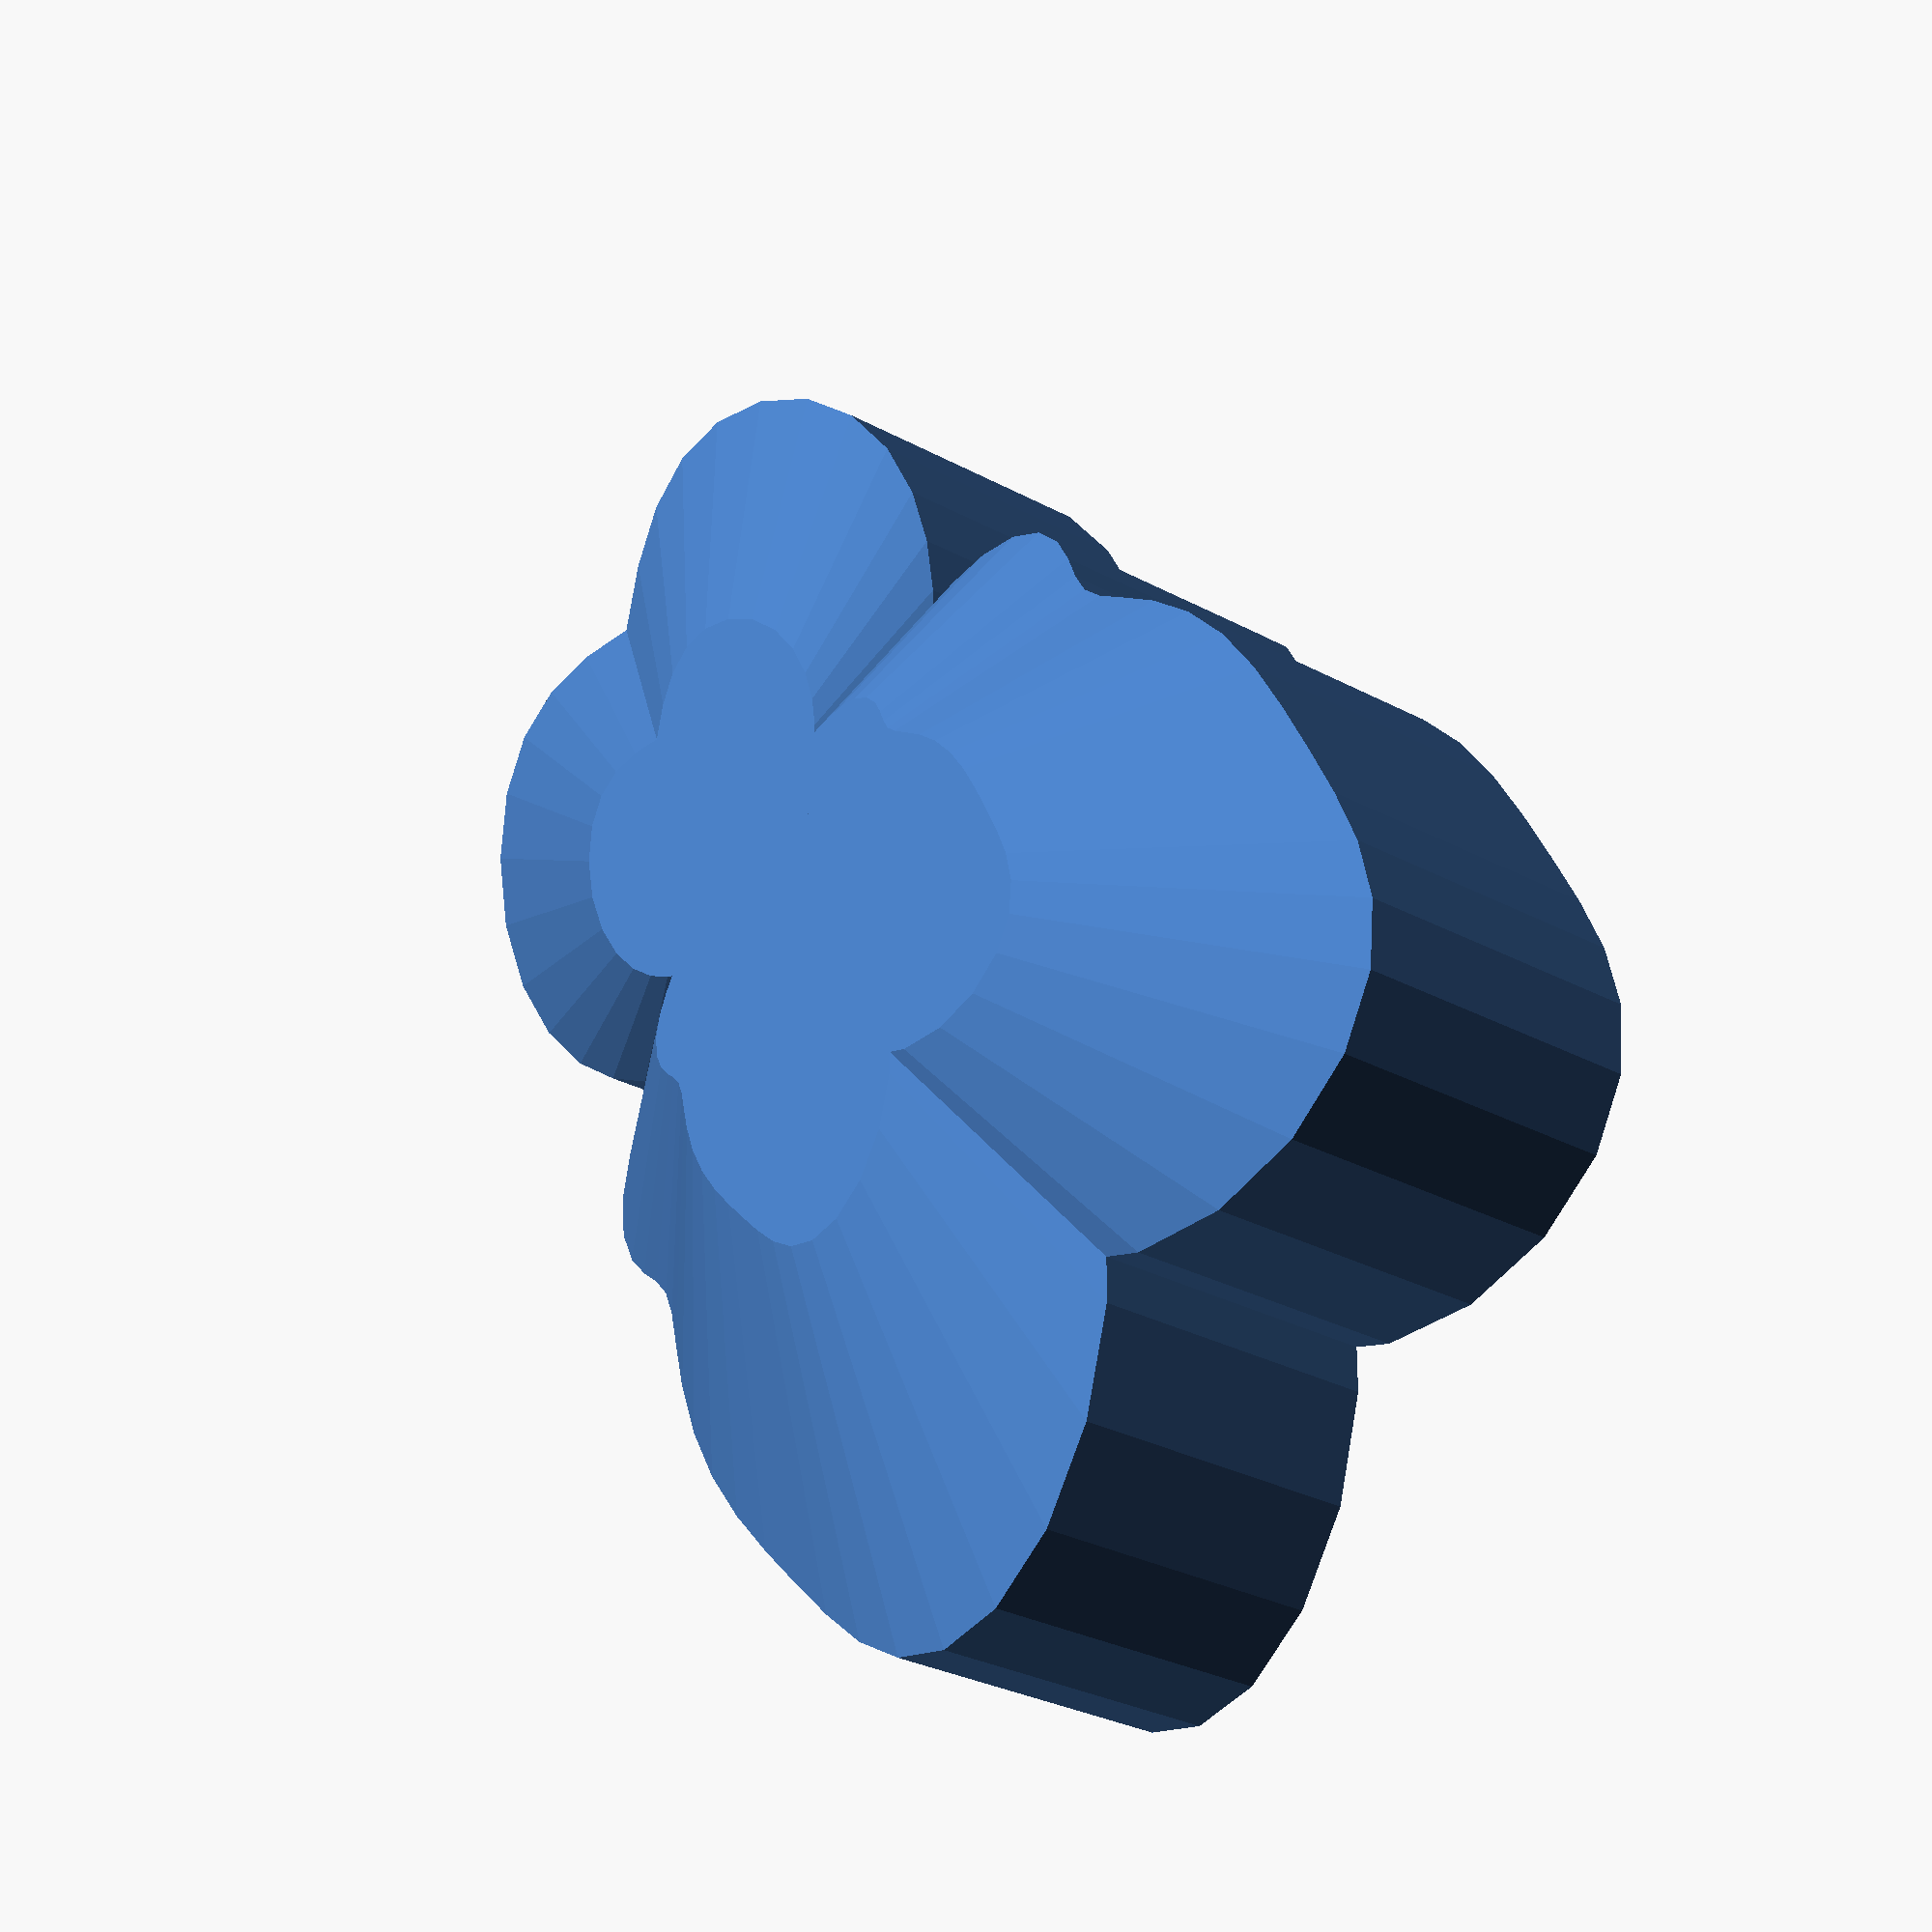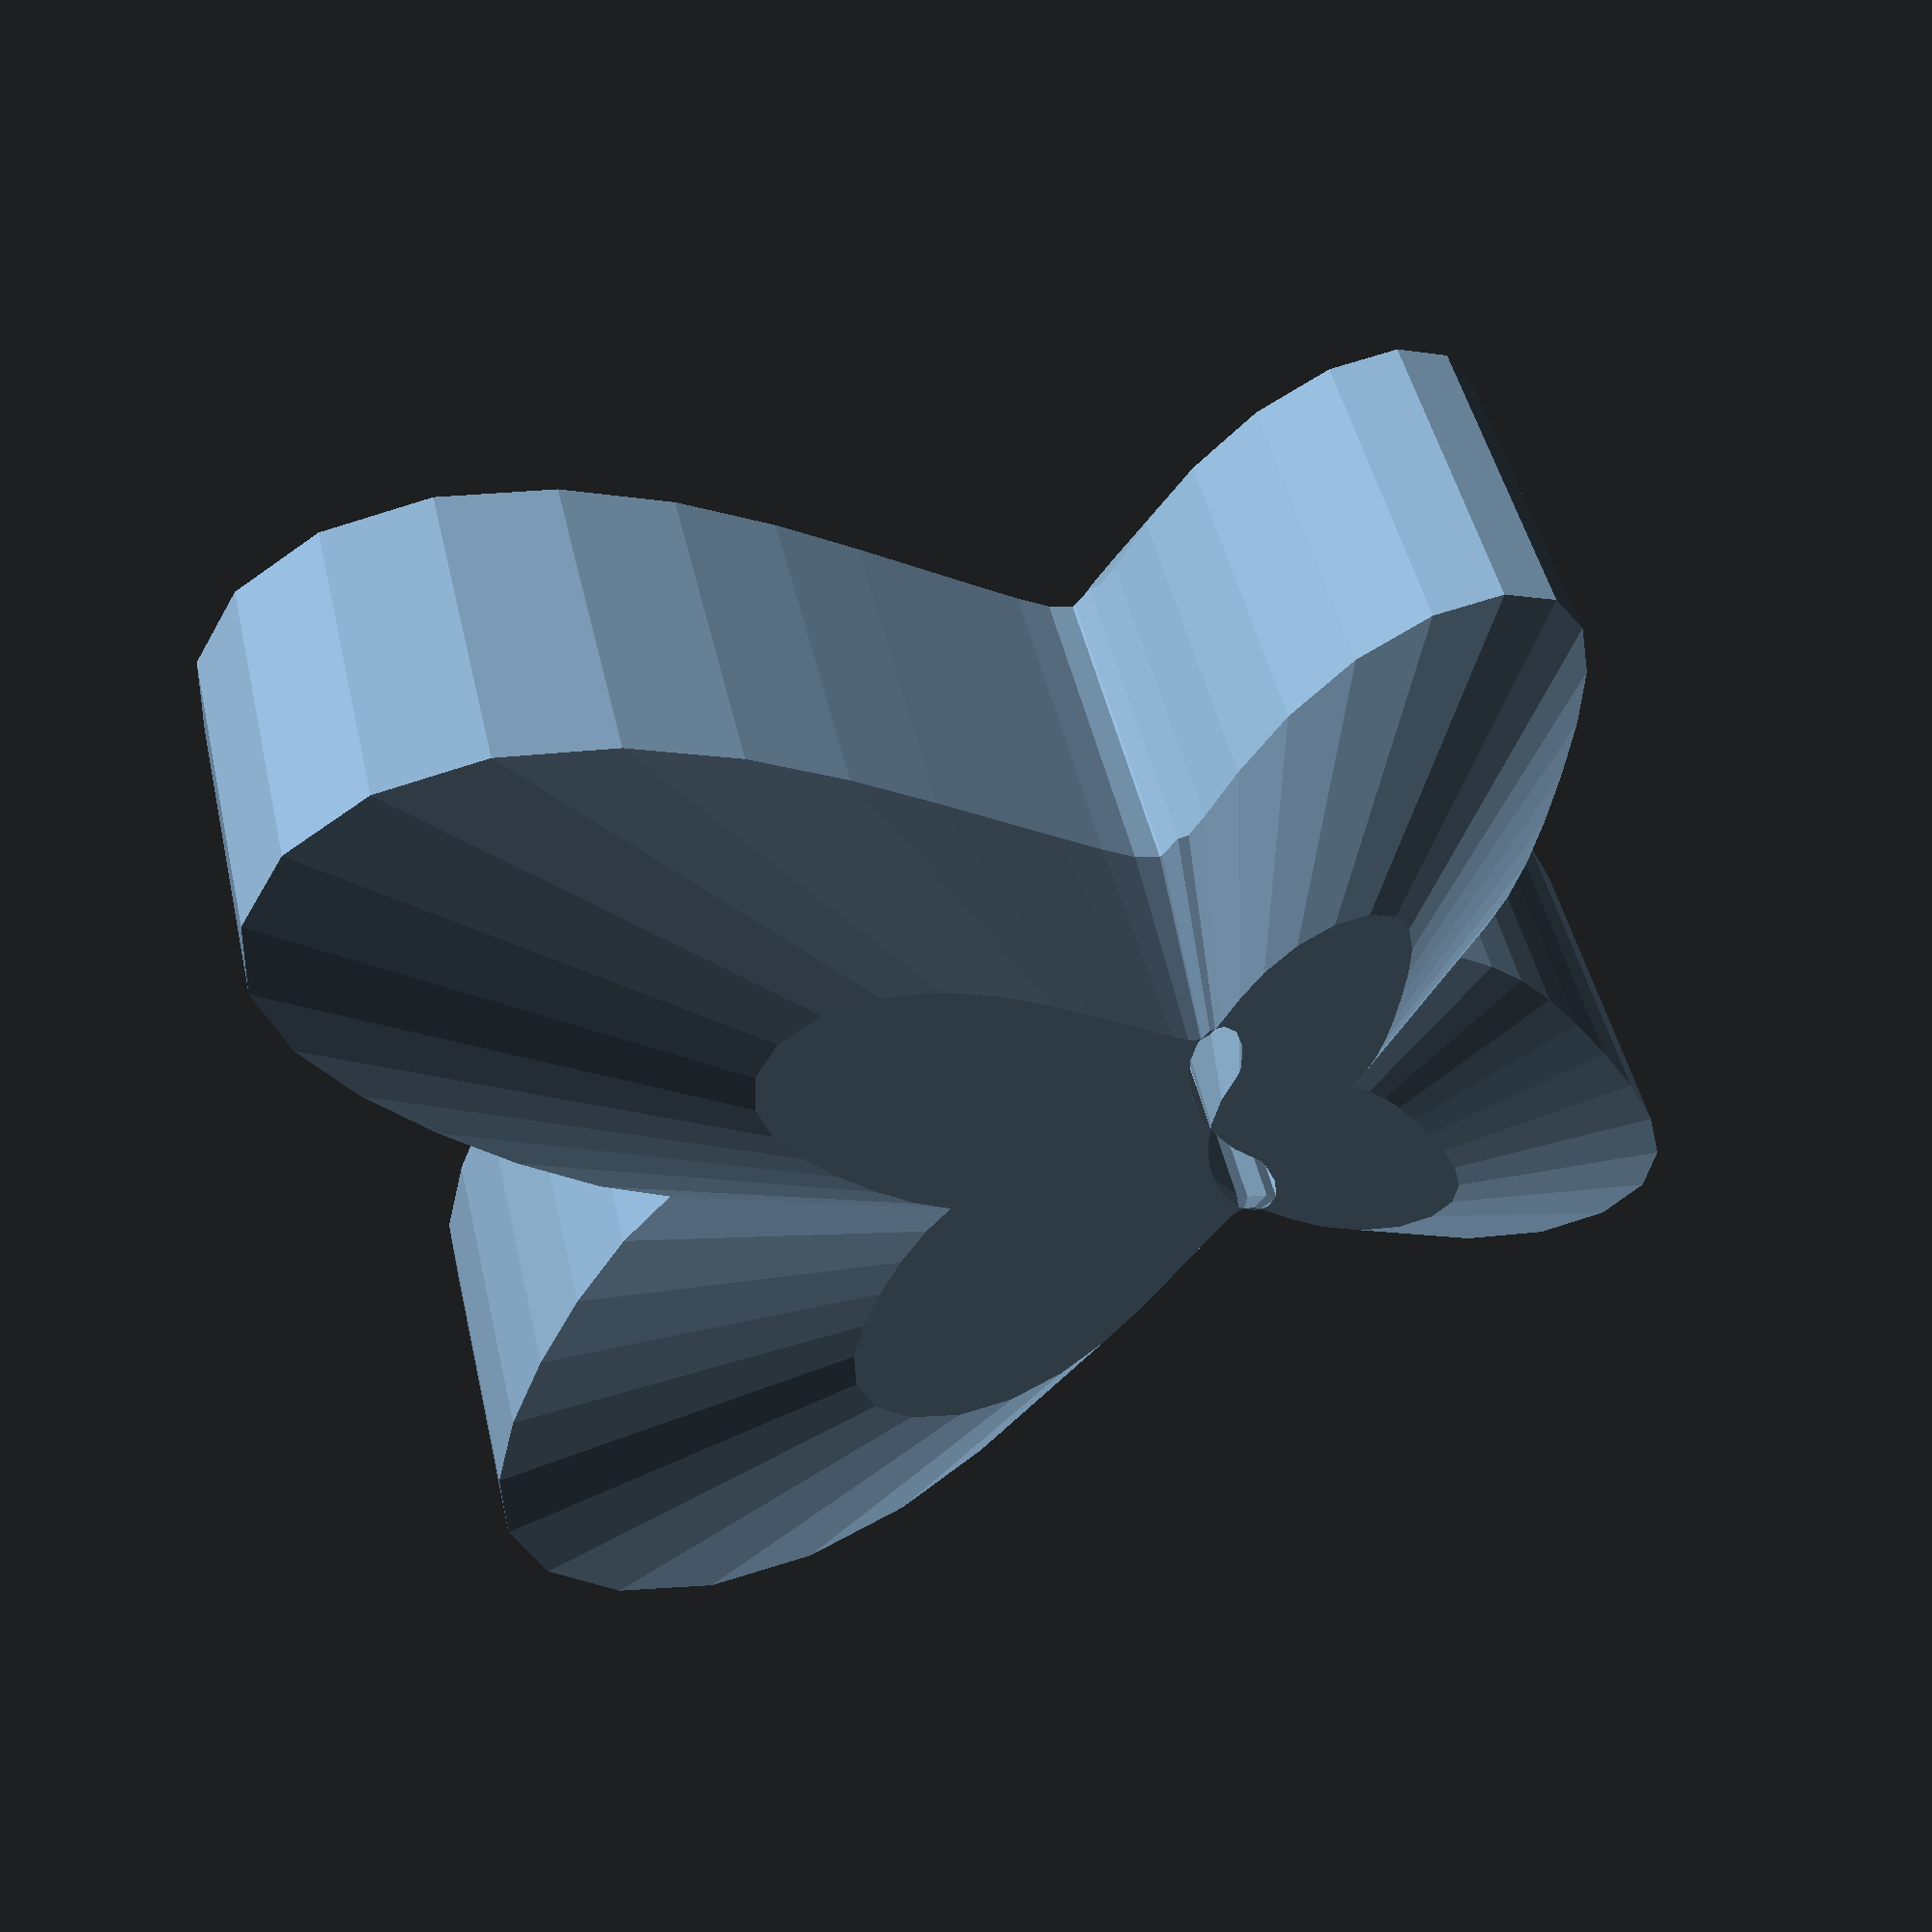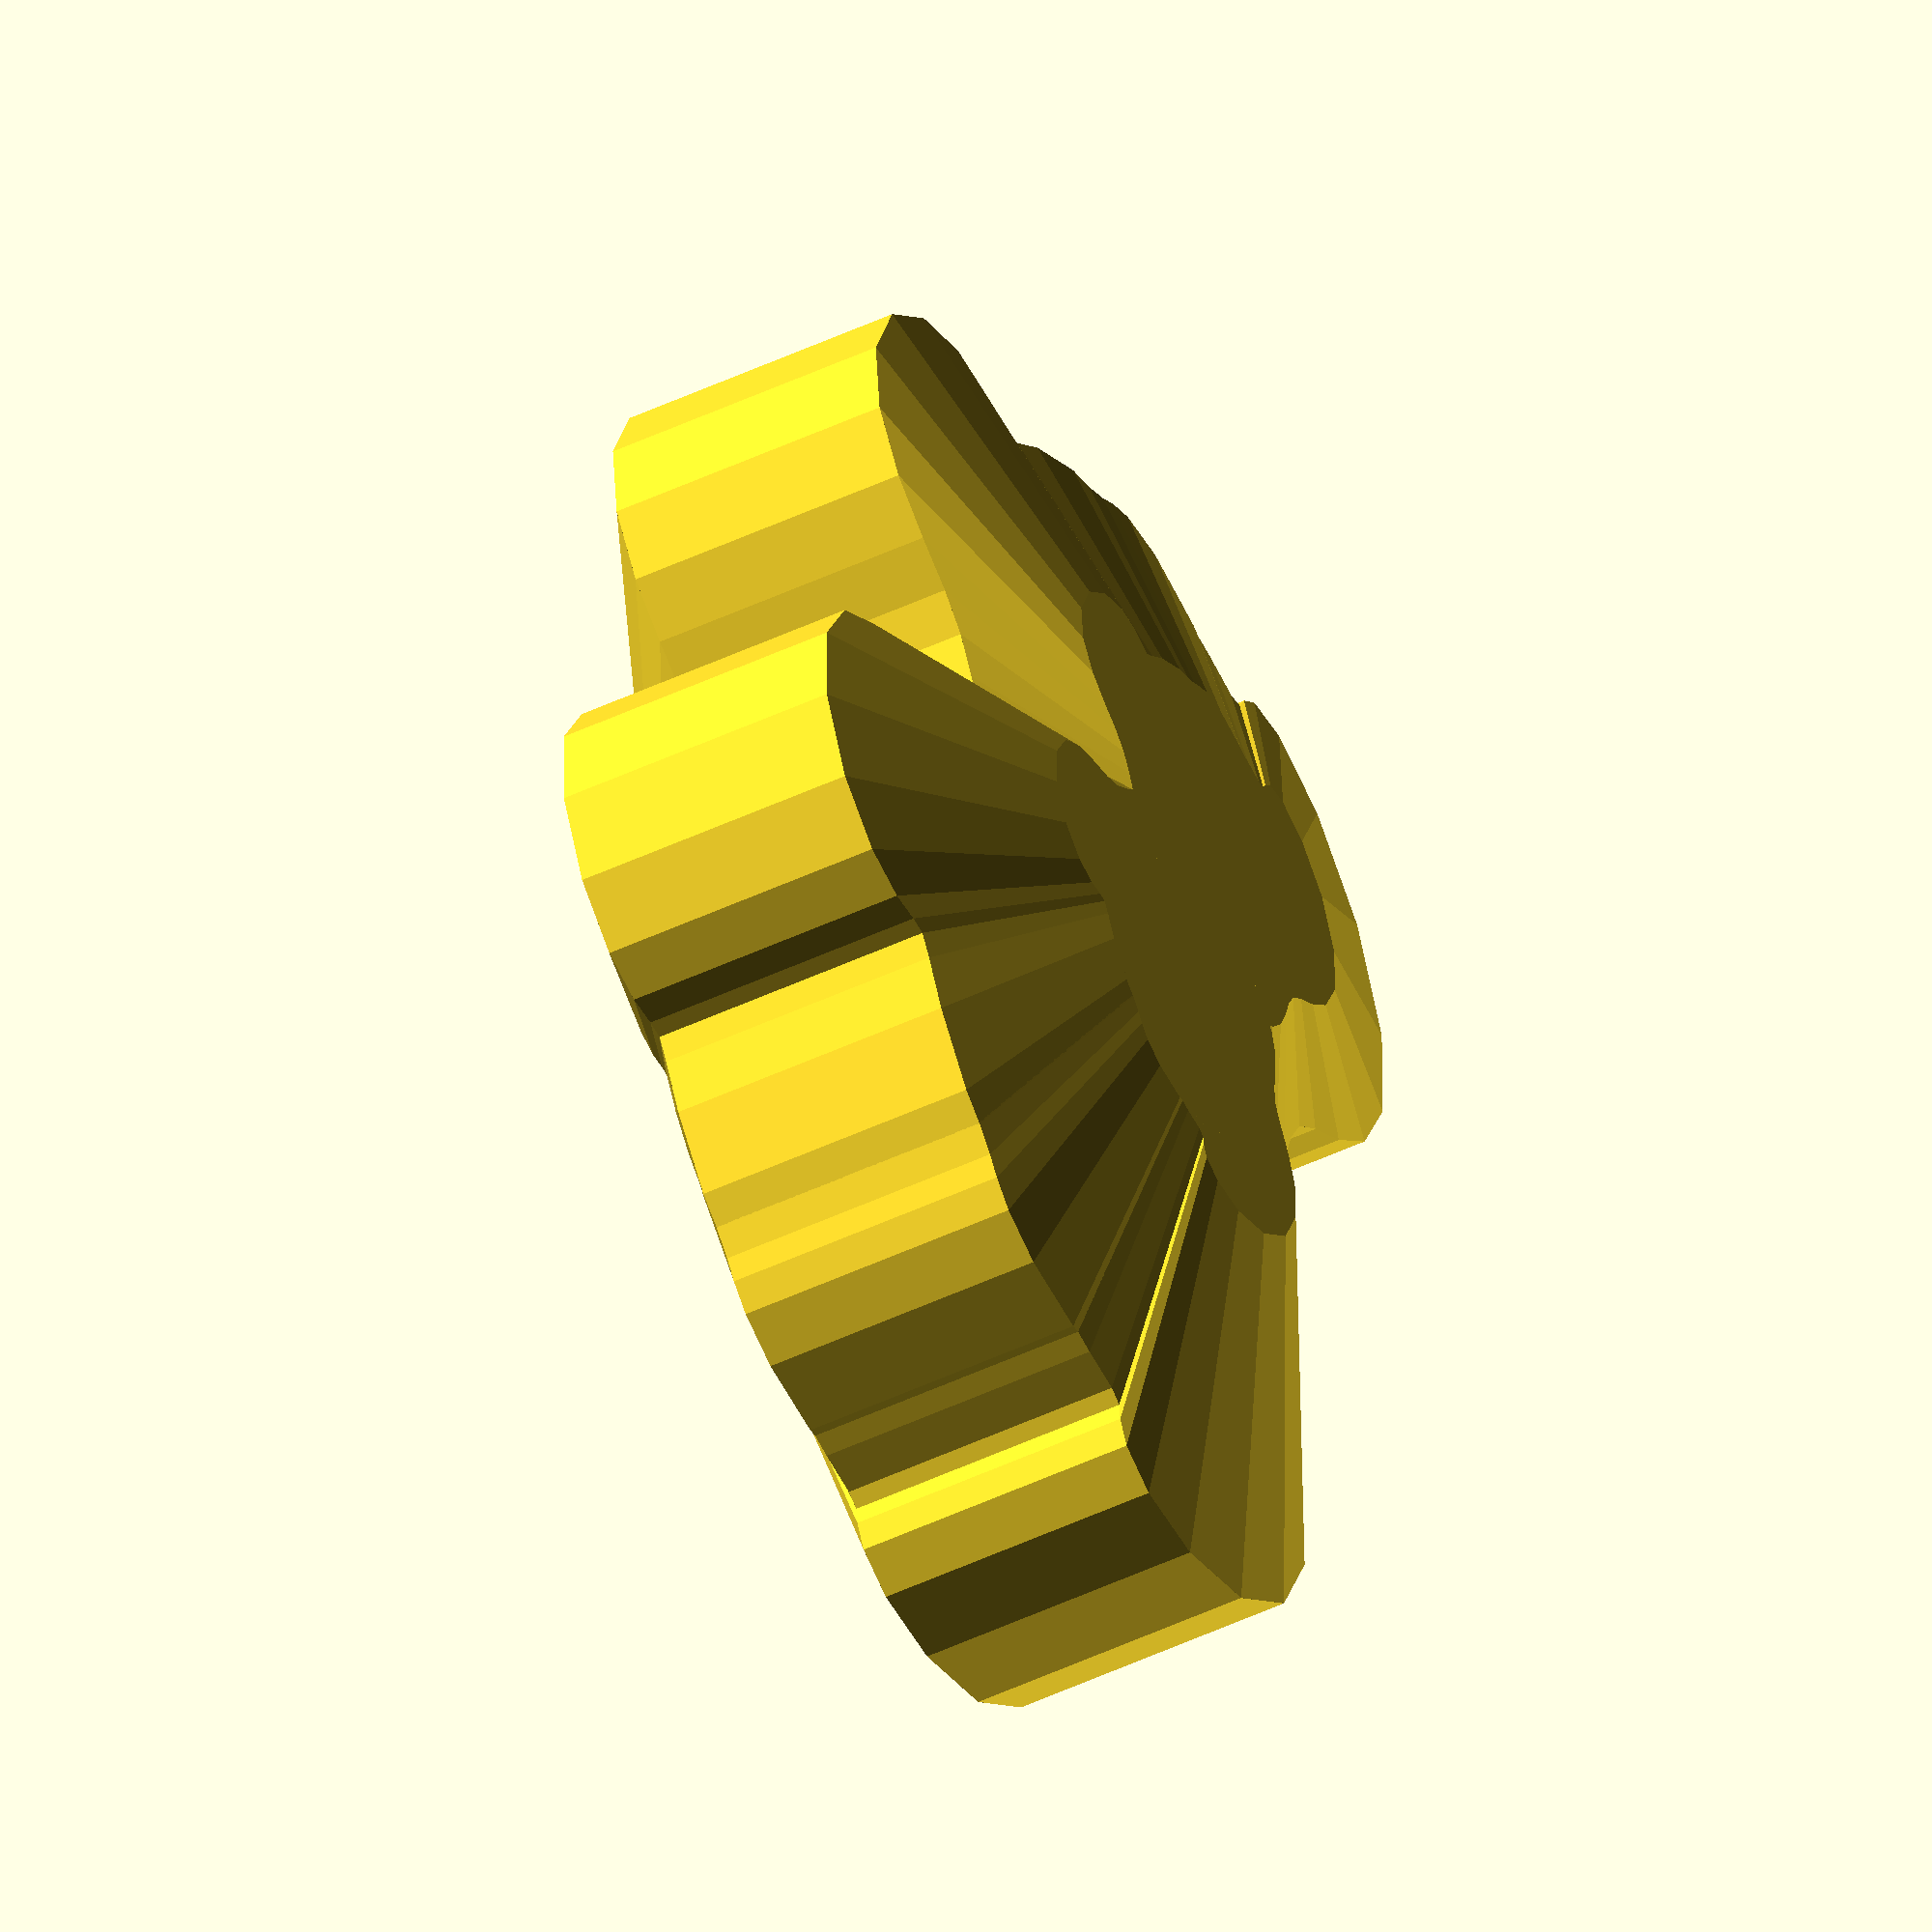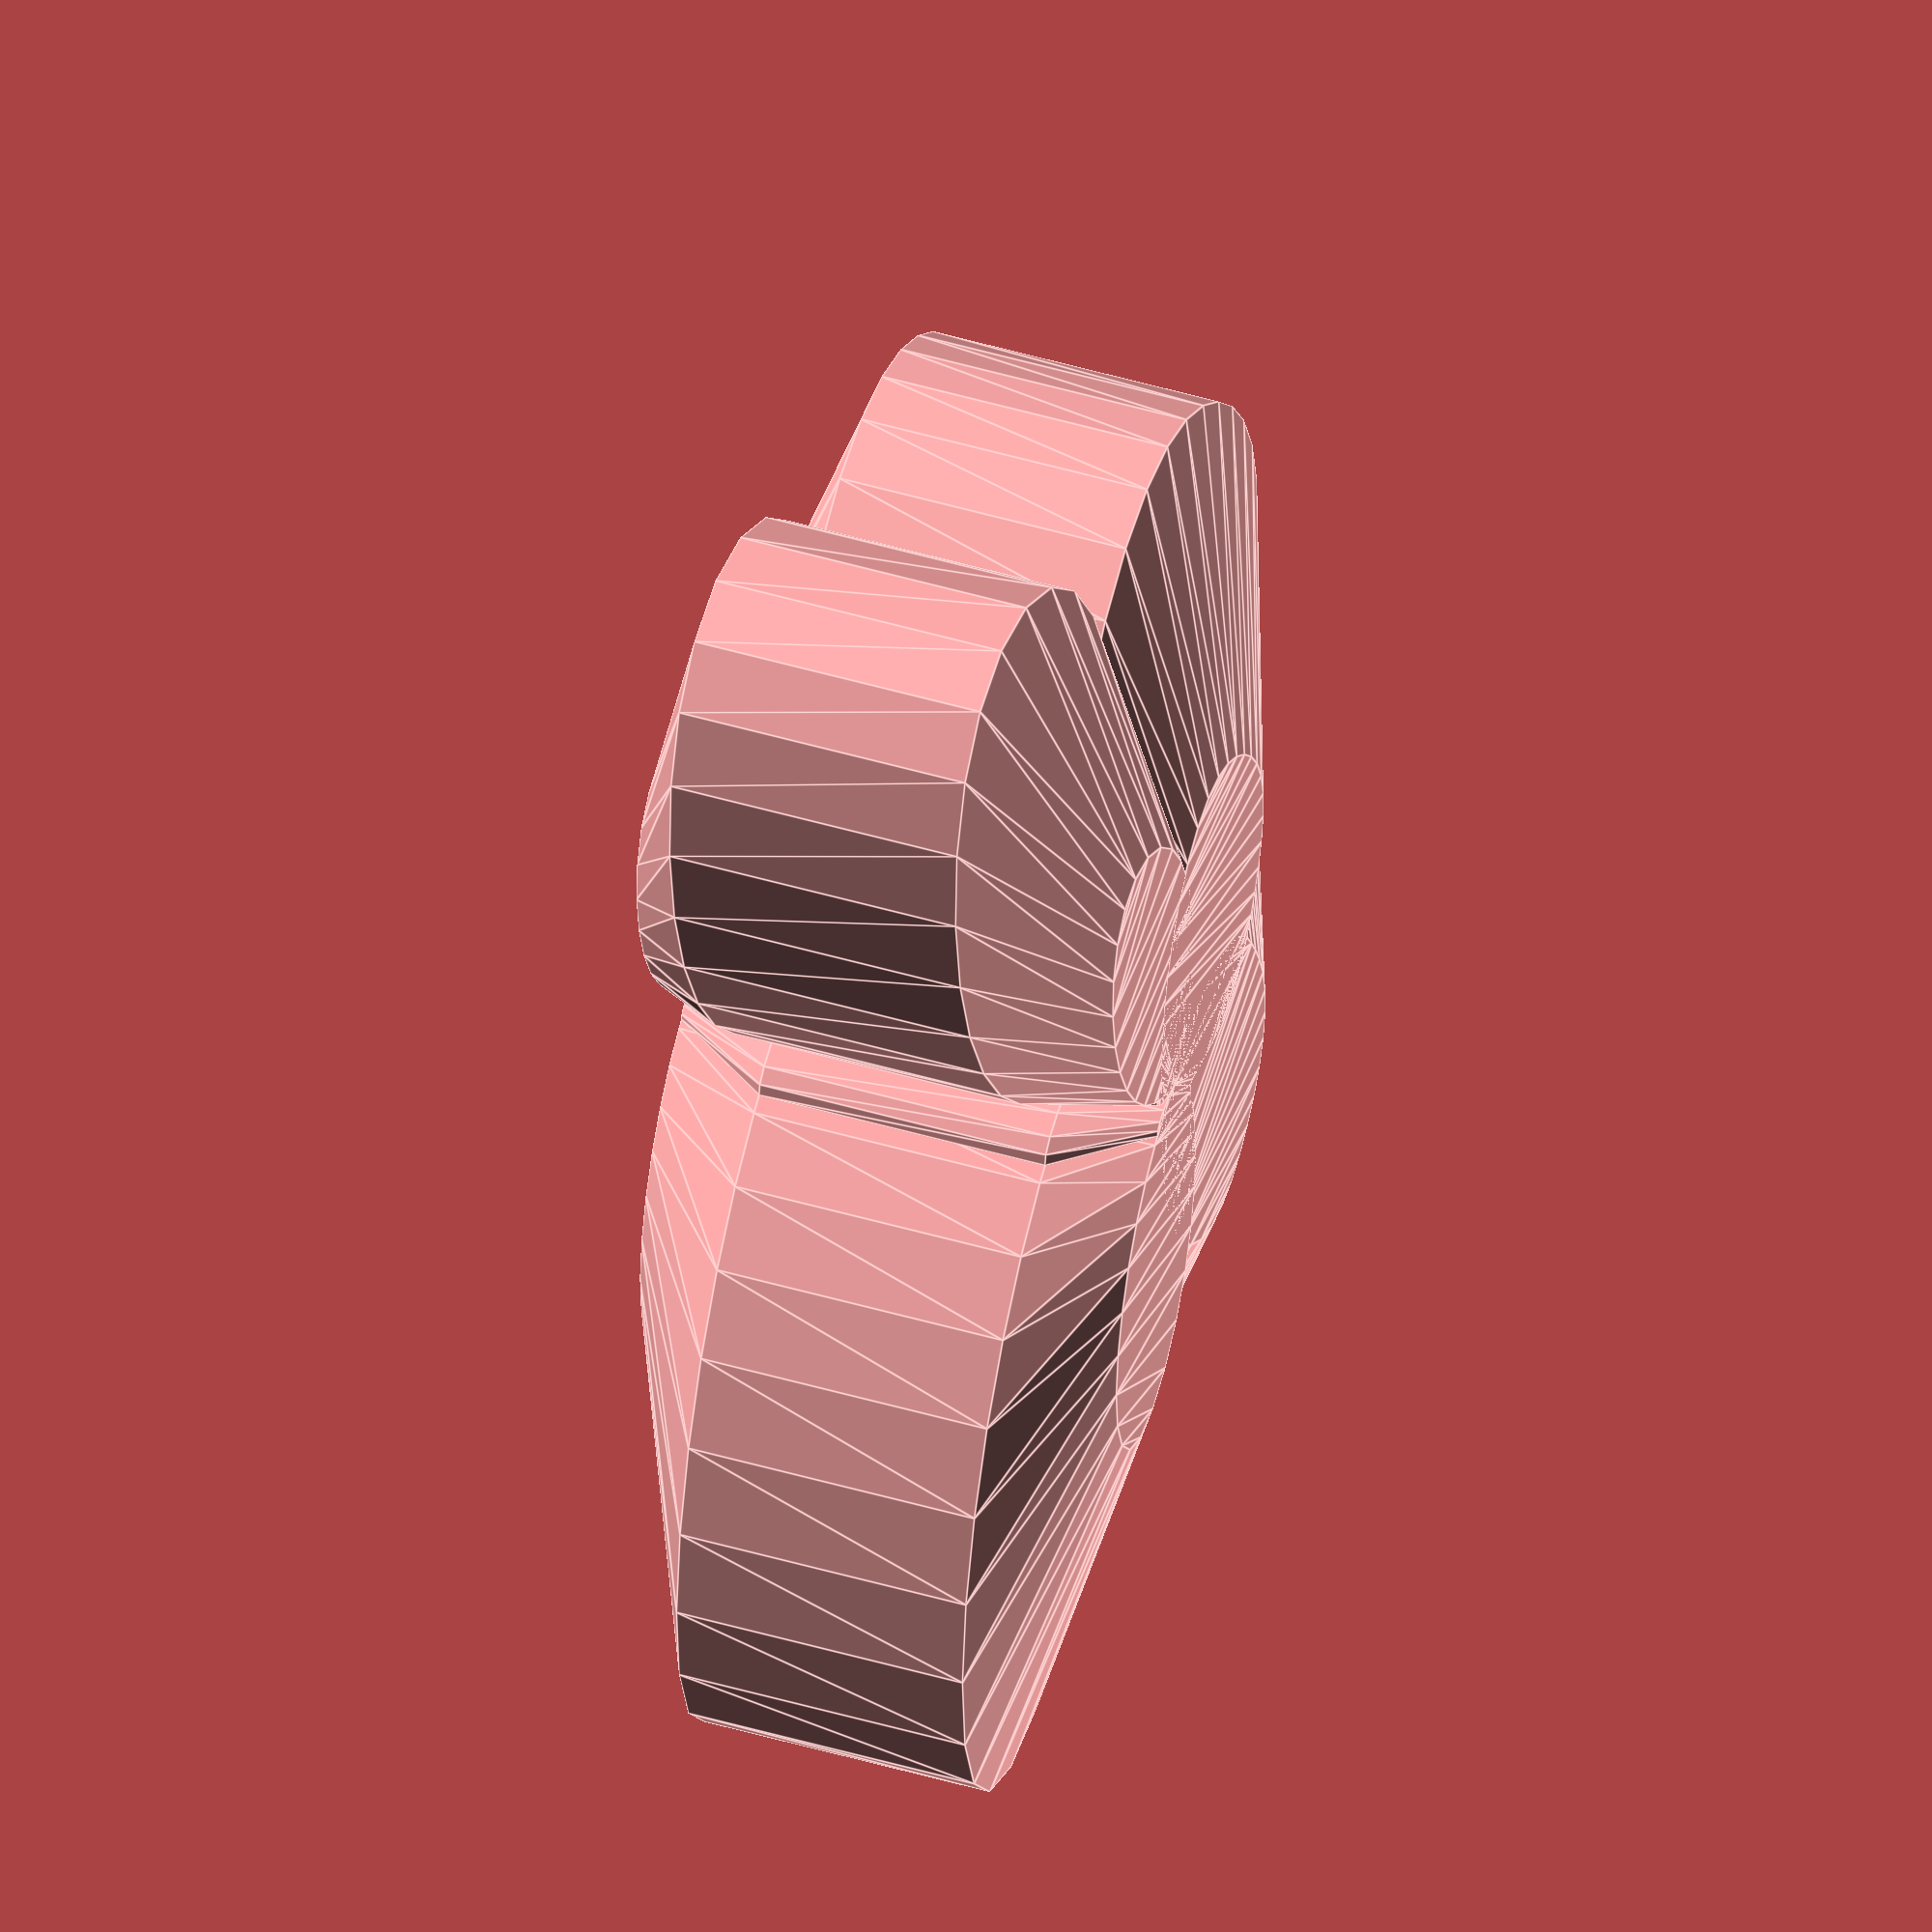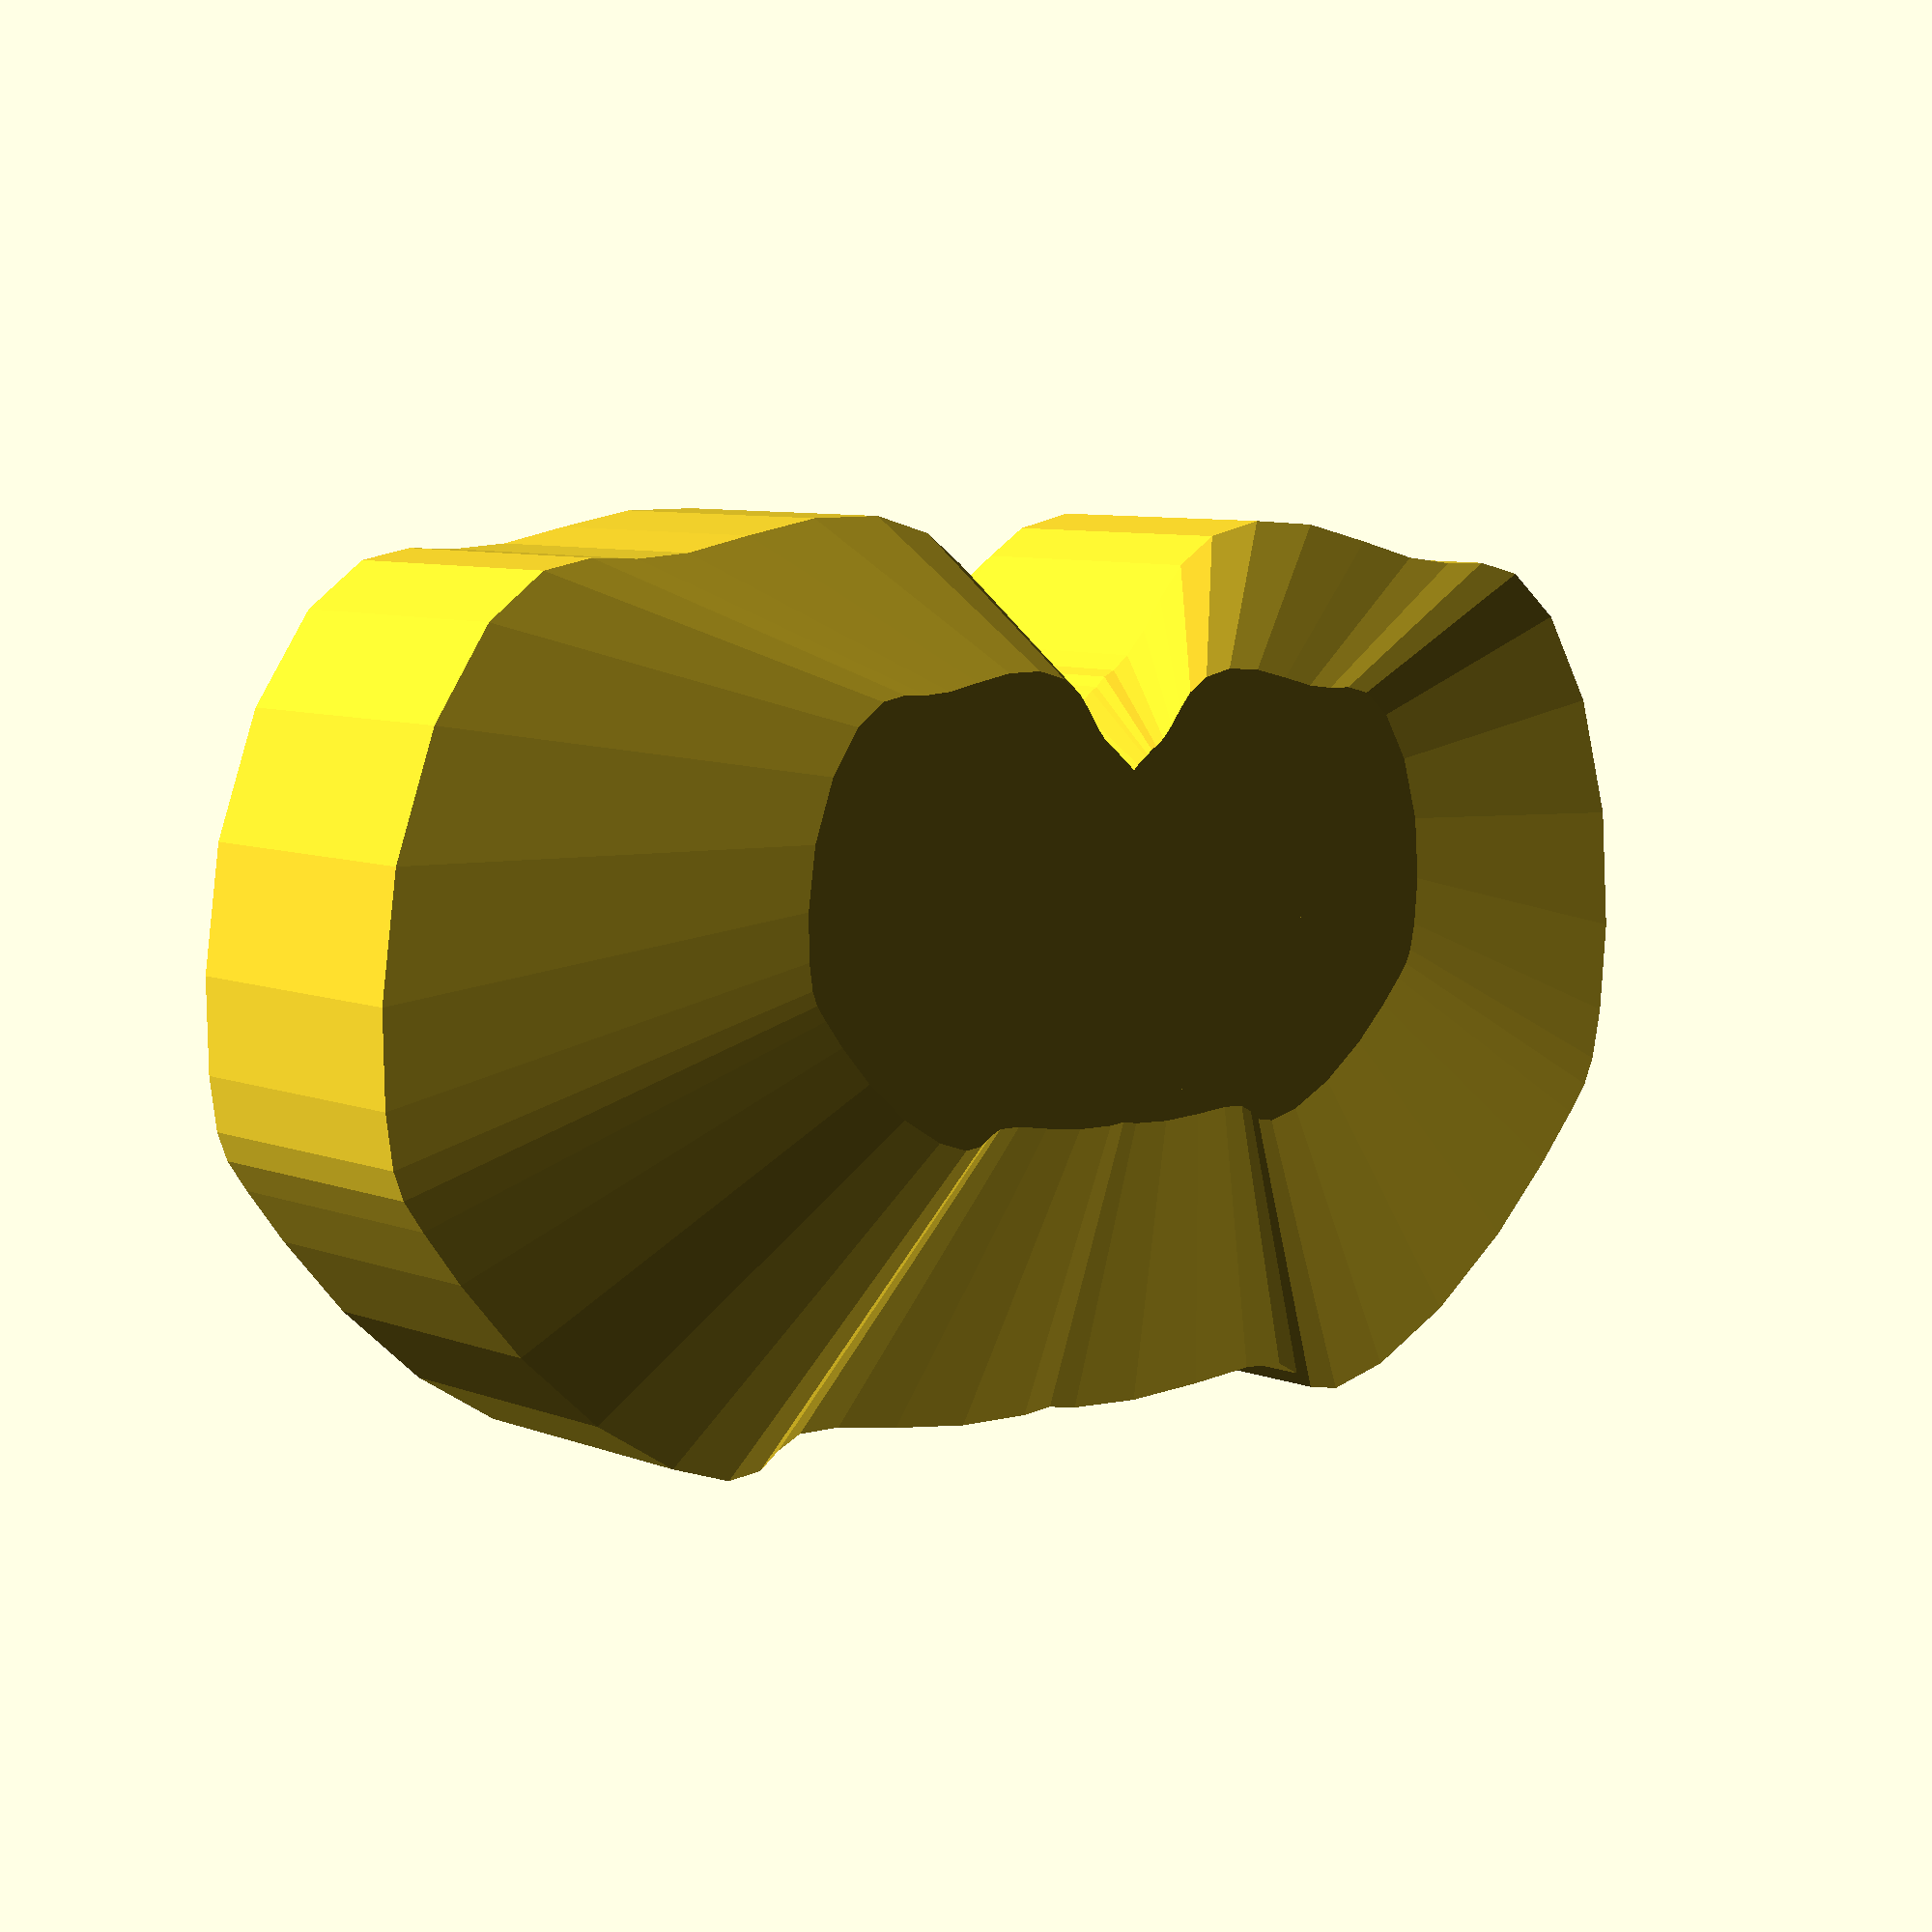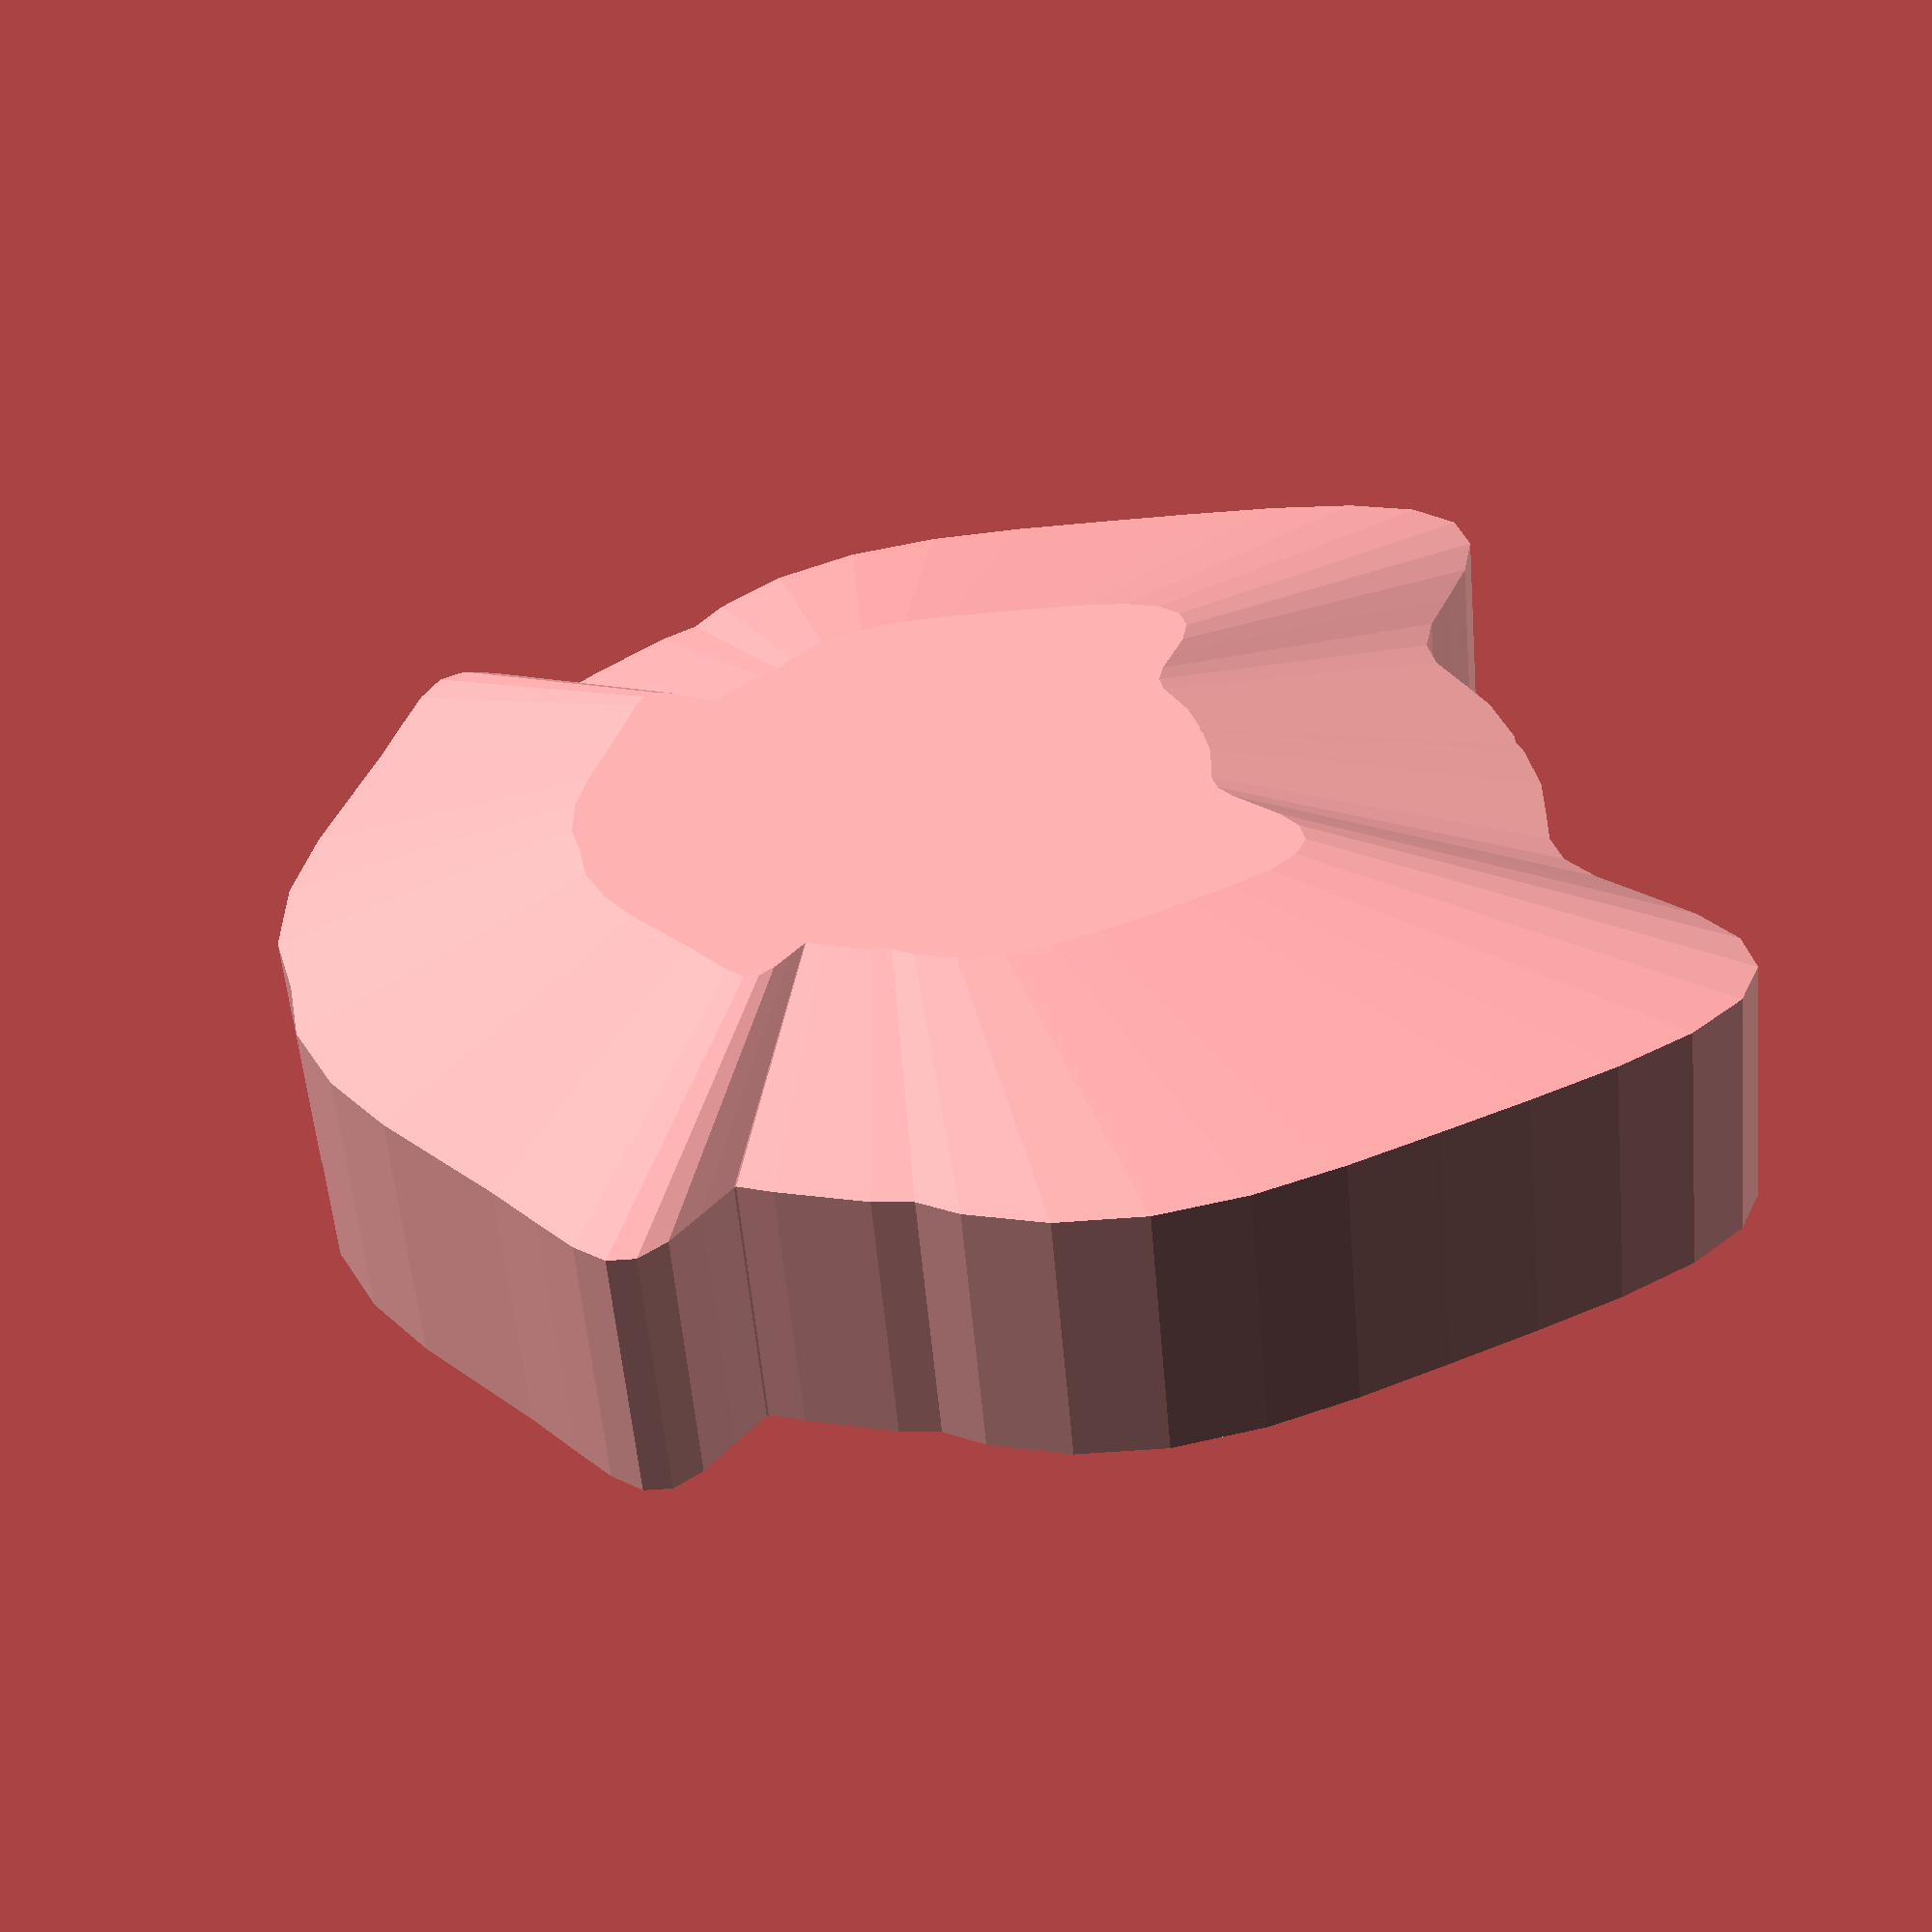
<openscad>
echo(it());
p=it();scale([1,1,0.2]){
union(){
translate([0,0,15])linear_extrude(5,scale = 0.50) scale([10,10])polygon(points =p);
translate([0,0,0])linear_extrude(15,scale = 1) scale([10,10])polygon(points =p);
translate([0,0,-5])linear_extrude(5,scale = 2) scale([5,5])polygon(points =p);
}
mirror([1,0,0])union(){
translate([0,0,15])linear_extrude(5,scale = 0.50) scale([10,10])polygon(points =p);
translate([0,0,0])linear_extrude(15,scale = 1) scale([10,10])polygon(points =p);
translate([0,0,-5])linear_extrude(5,scale = 2) scale([5,5])polygon(points =p);
}}
function it()=let(
  baser = rnd(0.5, 2),
  phase = rnd(360),
  mag1 = rnd(3) * baser,
  rep1 = round(rnd(0, 8)),
  ophase1 = rnd(360),
  mag2 = rnd(6) * baser,
  rep2 = round(rnd(3, 10)),
  ophase2 = rnd(360),
  phase0 = rnd(360),
  r0 = rnd(0, 1),
  phase1 = rnd(360),
  r1 = rnd(0, 1) / 2,
  phase2 = rnd(360),
  r2 = rnd(0, 1) / 3,
  phase3 = rnd(360),
  r3 = rnd(0, 1) / 4,
  phase8 = rnd(360),
  r8 = rnd(0, 1) / 8,
  rsum = baser + r0 + r1 + r2 + r3 + r8,
  step = 5)
[  for (i = [0: step: 360]) 
    let(  theta = i + sin((i + ophase1) * rep1) * mag1 + sin((i + ophase2) * rep2) * mag2)
       [
        sin(theta + phase) * (baser + sin((i + phase0)) * r0 + sin((i + phase1) * 2) * r1 + sin((i + phase2) * 3) * r2 + sin((i + phase3) * 4) * r3 + sin((i + phase8) * 8) * r8) / rsum,
        cos(theta + phase) * (baser + sin((i + phase0)) * r0 + sin((i + phase1) * 2) * r1 + sin((i + phase2) * 3) * r2 + sin((i + phase3) * 4) * r3 + sin((i + phase8) * 8) * r8) / rsum
      ]];
  


function rndR() = [rands(0, 360, 1)[0], rands(0, 360, 1)[1], rands(0, 360, 1)[0]];

function un(v) = v / max(len3(v), 0.000001) * 1;

function p2n(pa, pb, pc) =
let (u = pa - pb, v = pa - pc) un([u[1] * v[2] - u[2] * v[1], u[2] * v[0] - u[0] * v[2], u[0] * v[1] - u[1] * v[0]]);

function avrg(v) = sumv(v, max(0, len(v) - 1)) / len(v);

function lerp(start, end, bias) = (end * bias + start * (1 - bias));

function len3(v) = len(v) == 2 ? sqrt(pow(v[0], 2) + pow(v[1], 2)) : sqrt(pow(v[0], 2) + pow(v[1], 2) + pow(v[2], 2));

function sumv(v, i, s = 0) = (i == s ? v[i] : v[i] + sumv(v, i - 1, s));

function rnd(a = 0, b = 1) = (rands(min(a, b), max(a, b), 1)[0]);

function rndc() = [rands(0, 1, 1)[0], rands(0, 1, 1)[0], rands(0, 1, 1)[0]];
</openscad>
<views>
elev=29.9 azim=323.5 roll=51.6 proj=p view=wireframe
elev=132.7 azim=281.4 roll=12.6 proj=p view=wireframe
elev=229.2 azim=281.0 roll=242.4 proj=o view=solid
elev=315.7 azim=91.1 roll=109.4 proj=o view=edges
elev=352.7 azim=358.1 roll=138.8 proj=p view=solid
elev=56.3 azim=283.0 roll=185.1 proj=p view=wireframe
</views>
